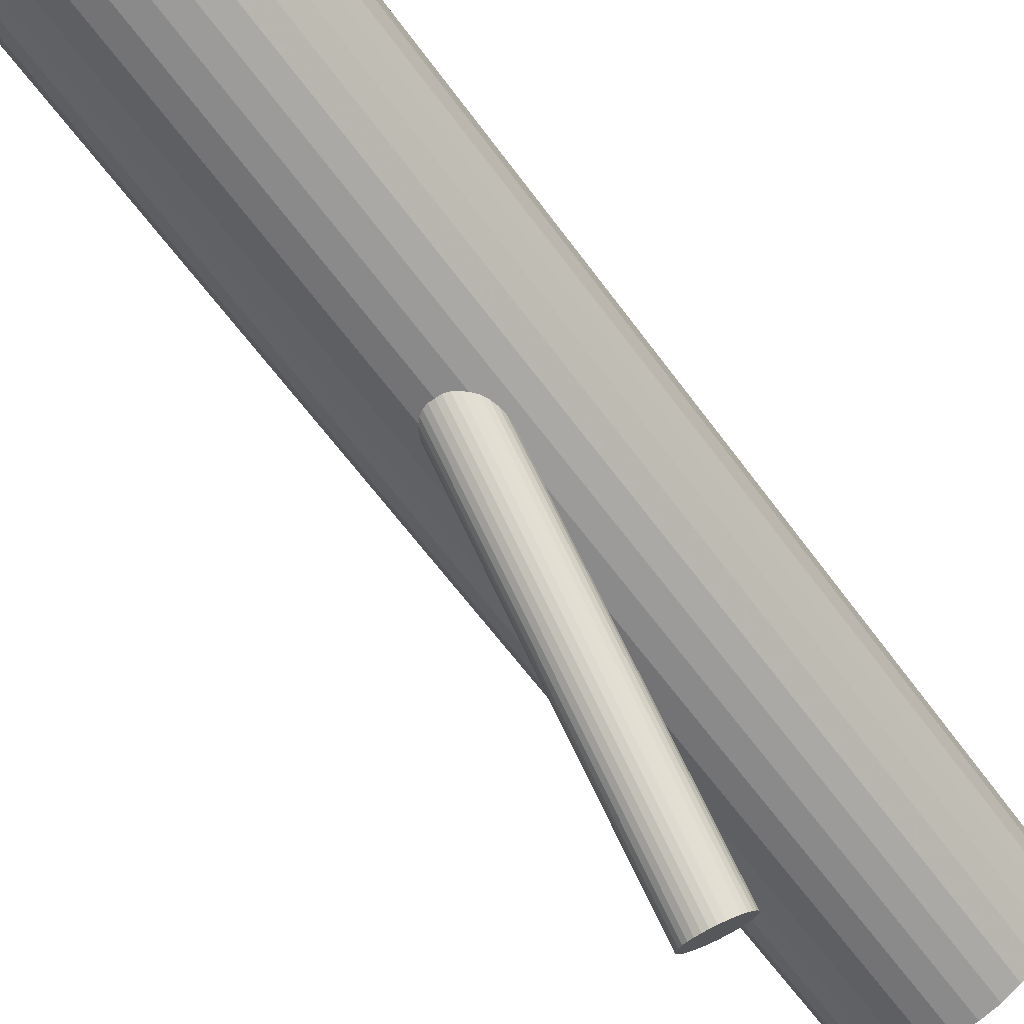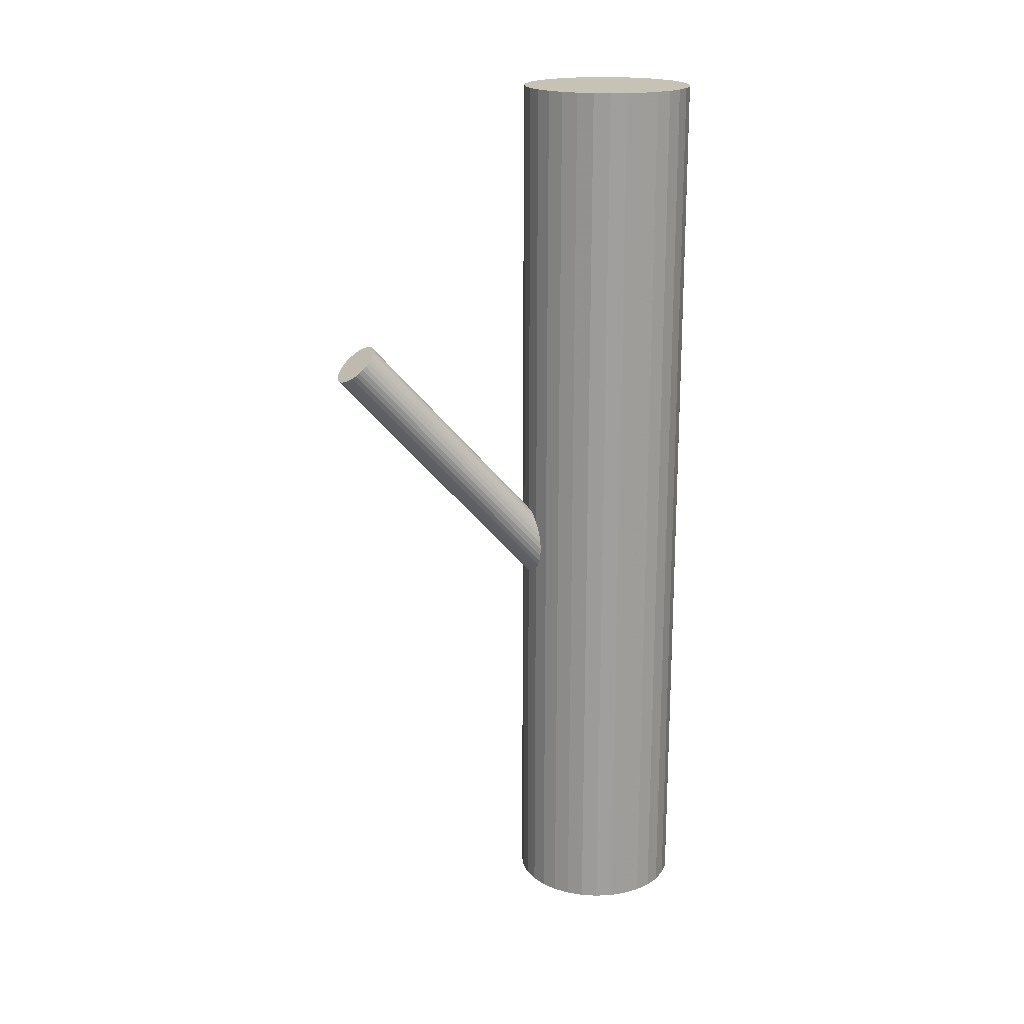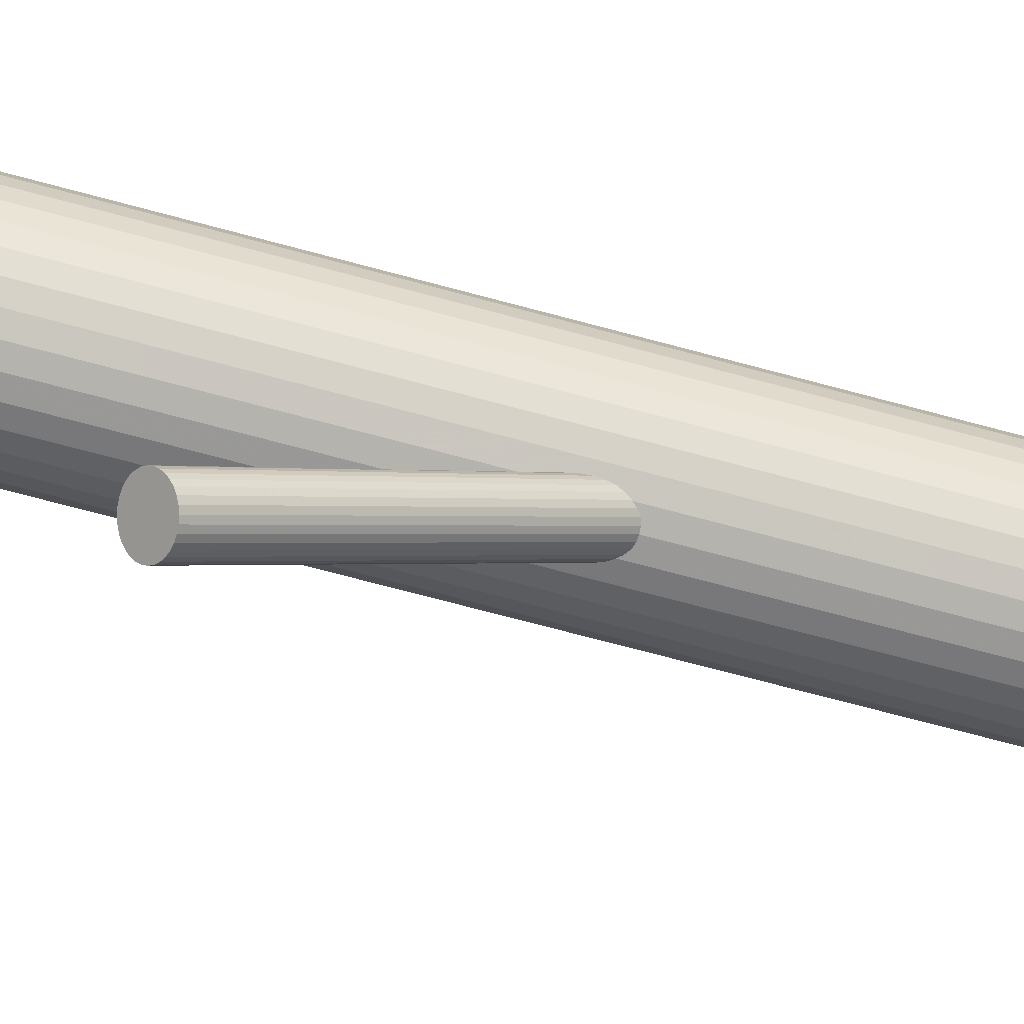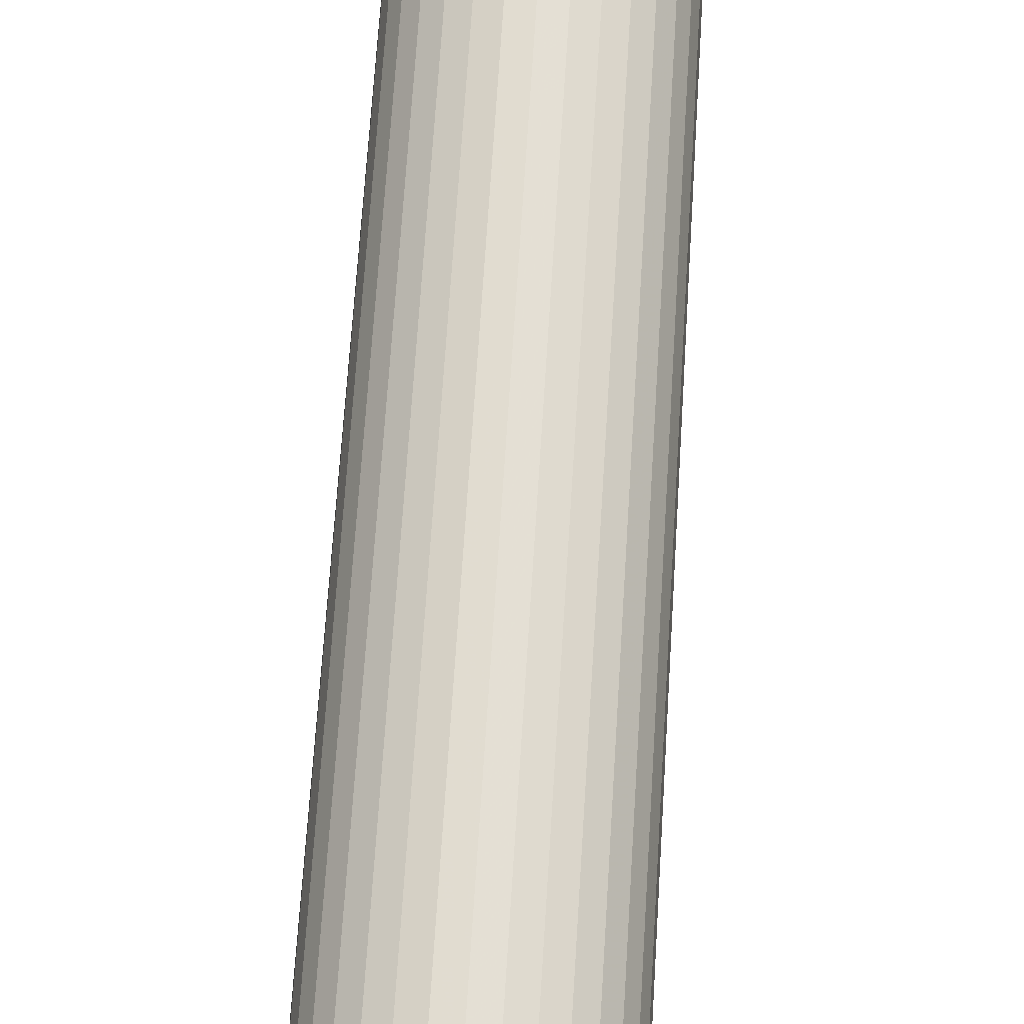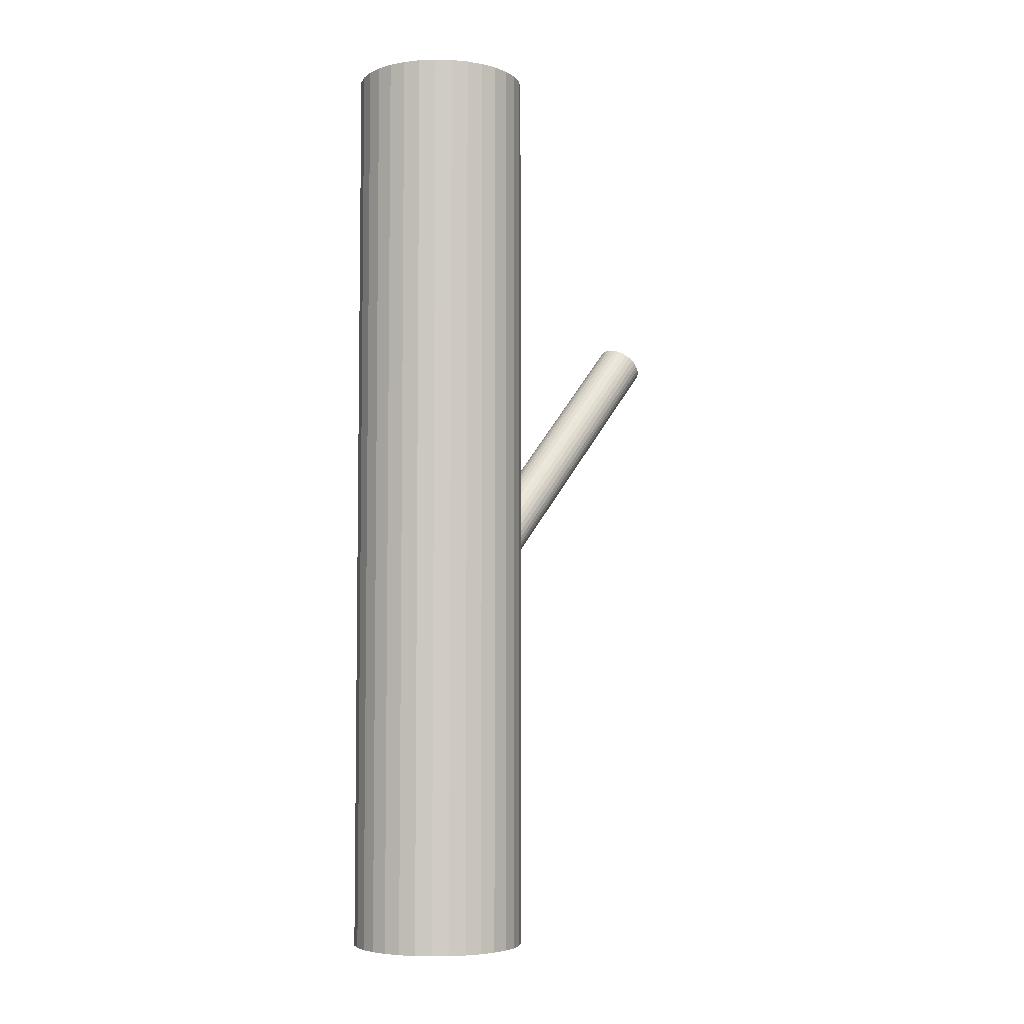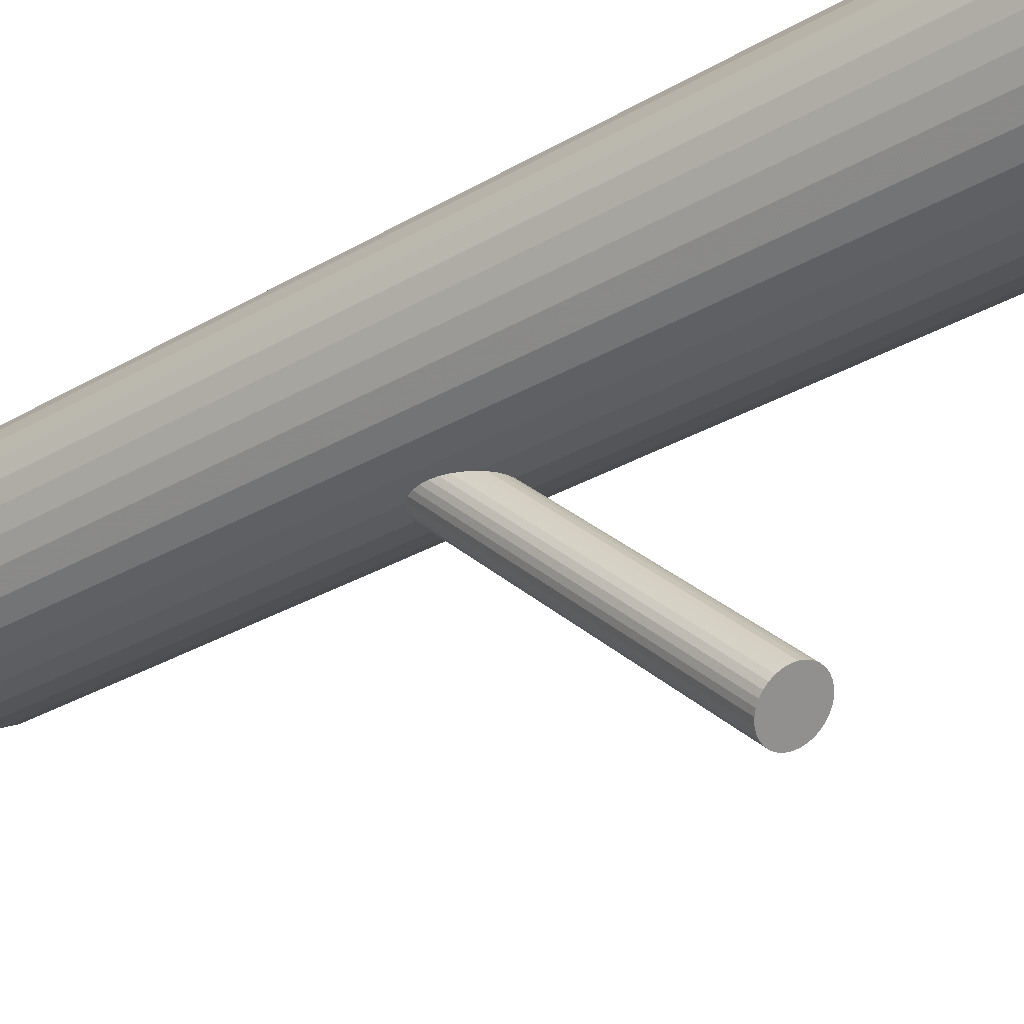
<metadata>
{"format":"obj","ext":"obj","renderer":"f3d","projection":"perspective","resolution":1024,"background":"white","views":[{"elev":-59.8,"azim":-144.7,"up":"+Y"},{"elev":19.1,"azim":67.9,"up":"+Z"},{"elev":-74.4,"azim":75.2,"up":"+Y"},{"elev":66.8,"azim":-176.4,"up":"+Y"},{"elev":-5.3,"azim":-133.6,"up":"+Z"},{"elev":-28.7,"azim":-48.2,"up":"+Y"}]}
</metadata>
<code>
v -0 0.2115 -0.5
v -0 0.2115 0.5
v -0 0.1168 -0.5
v -0 0.1168 0.5
v -0 0.1168 -0.1443
v -0 0.02212 -0.5
v -0 0.02212 0.5
v -0 -0.1914 0.2015
v -0 0.1369 -0.1264
v -0 0.09671 -0.1622
v -0 -0.1713 0.2194
v -0 -0.2115 0.1837
v 0.02689 0.1168 -0.1443
v 0.02689 -0.1914 0.2015
v 0.01029 -0.2099 0.185
v 0.01029 0.1353 -0.1278
v 0.01029 0.09824 -0.1609
v 0.01029 -0.1728 0.2181
v -0.08746 0.08056 -0.5
v -0.08746 0.08056 0.5
v -0.08746 0.153 -0.5
v -0.08746 0.153 0.5
v -0.05259 0.03807 -0.5
v -0.05259 0.03807 0.5
v -0.05259 0.1955 -0.5
v -0.05259 0.1955 0.5
v 0.09285 0.1353 -0.5
v 0.09285 0.1353 0.5
v 0.09285 0.09832 -0.5
v 0.09285 0.09832 0.5
v -0.09467 0.1168 -0.5
v -0.09467 0.1168 0.5
v 0.01902 0.1026 -0.157
v 0.01902 -0.2056 0.1889
v 0.01902 0.131 -0.1317
v 0.01902 -0.1772 0.2142
v 0.02638 0.1129 -0.1478
v 0.02638 -0.1953 0.1981
v 0.02638 0.1207 -0.1408
v 0.02638 -0.1875 0.205
v -0.02236 -0.1802 0.2115
v -0.02236 0.1056 -0.1543
v -0.02236 0.1279 -0.1344
v -0.02236 -0.2025 0.1916
v 0.01494 -0.1747 0.2164
v 0.01494 0.1001 -0.1592
v 0.01494 0.1335 -0.1294
v 0.01494 -0.2081 0.1867
v -0.06694 0.04985 -0.5
v -0.06694 0.04985 0.5
v -0.06694 0.1837 -0.5
v -0.06694 0.1837 0.5
v 0.01847 0.02394 -0.5
v 0.01847 0.02394 0.5
v 0.01847 0.2096 -0.5
v 0.01847 0.2096 0.5
v -0.07871 0.1694 -0.5
v -0.07871 0.1694 0.5
v -0.07871 0.06419 -0.5
v -0.07871 0.06419 0.5
v 0.005247 -0.1717 0.2191
v 0.005247 0.09709 -0.1619
v 0.005247 -0.2111 0.184
v 0.005247 0.1365 -0.1268
v -0.03623 0.2042 -0.5
v -0.03623 0.2042 0.5
v -0.03623 0.02933 -0.5
v -0.03623 0.02933 0.5
v 0.02485 -0.1837 0.2084
v 0.02485 0.1091 -0.1512
v 0.02485 0.1245 -0.1375
v 0.02485 -0.1991 0.1947
v -0.02485 -0.1837 0.2084
v -0.02485 0.1091 -0.1512
v -0.02485 0.1245 -0.1375
v -0.02485 -0.1991 0.1947
v 0.03623 0.2042 -0.5
v 0.03623 0.2042 0.5
v 0.03623 0.02933 -0.5
v 0.03623 0.02933 0.5
v -0.005247 -0.1717 0.2191
v -0.005247 0.09709 -0.1619
v -0.005247 -0.2111 0.184
v -0.005247 0.1365 -0.1268
v 0.07871 0.1694 -0.5
v 0.07871 0.1694 0.5
v 0.07871 0.06419 -0.5
v 0.07871 0.06419 0.5
v -0.01847 0.02394 -0.5
v -0.01847 0.02394 0.5
v -0.01847 0.2096 -0.5
v -0.01847 0.2096 0.5
v 0.06694 0.04985 -0.5
v 0.06694 0.04985 0.5
v 0.06694 0.1837 -0.5
v 0.06694 0.1837 0.5
v -0.01494 -0.1747 0.2164
v -0.01494 0.1001 -0.1592
v -0.01494 0.1335 -0.1294
v -0.01494 -0.2081 0.1867
v 0.02236 -0.1802 0.2115
v 0.02236 0.1056 -0.1543
v 0.02236 0.1279 -0.1344
v 0.02236 -0.2025 0.1916
v -0.02638 0.1129 -0.1478
v -0.02638 -0.1953 0.1981
v -0.02638 0.1207 -0.1408
v -0.02638 -0.1875 0.205
v -0.01902 0.1026 -0.157
v -0.01902 -0.2056 0.1889
v -0.01902 0.131 -0.1317
v -0.01902 -0.1772 0.2142
v 0.09467 0.1168 -0.5
v 0.09467 0.1168 0.5
v -0.09285 0.1353 -0.5
v -0.09285 0.1353 0.5
v -0.09285 0.09832 -0.5
v -0.09285 0.09832 0.5
v 0.05259 0.03807 -0.5
v 0.05259 0.03807 0.5
v 0.05259 0.1955 -0.5
v 0.05259 0.1955 0.5
v 0.08746 0.08056 -0.5
v 0.08746 0.08056 0.5
v 0.08746 0.153 -0.5
v 0.08746 0.153 0.5
v -0.01029 -0.2099 0.185
v -0.01029 0.1353 -0.1278
v -0.01029 0.09824 -0.1609
v -0.01029 -0.1728 0.2181
v -0.02689 0.1168 -0.1443
v -0.02689 -0.1914 0.2015
f 113 3 27
f 113 27 114
f 114 27 28
f 114 28 4
f 27 3 125
f 27 125 28
f 28 125 126
f 28 126 4
f 125 3 85
f 125 85 126
f 126 85 86
f 126 86 4
f 85 3 95
f 85 95 86
f 86 95 96
f 86 96 4
f 95 3 121
f 95 121 96
f 96 121 122
f 96 122 4
f 121 3 77
f 121 77 122
f 122 77 78
f 122 78 4
f 77 3 55
f 77 55 78
f 78 55 56
f 78 56 4
f 55 3 1
f 55 1 56
f 56 1 2
f 56 2 4
f 1 3 91
f 1 91 2
f 2 91 92
f 2 92 4
f 91 3 65
f 91 65 92
f 92 65 66
f 92 66 4
f 65 3 25
f 65 25 66
f 66 25 26
f 66 26 4
f 25 3 51
f 25 51 26
f 26 51 52
f 26 52 4
f 51 3 57
f 51 57 52
f 52 57 58
f 52 58 4
f 57 3 21
f 57 21 58
f 58 21 22
f 58 22 4
f 21 3 115
f 21 115 22
f 22 115 116
f 22 116 4
f 115 3 31
f 115 31 116
f 116 31 32
f 116 32 4
f 31 3 117
f 31 117 32
f 32 117 118
f 32 118 4
f 117 3 19
f 117 19 118
f 118 19 20
f 118 20 4
f 19 3 59
f 19 59 20
f 20 59 60
f 20 60 4
f 59 3 49
f 59 49 60
f 60 49 50
f 60 50 4
f 49 3 23
f 49 23 50
f 50 23 24
f 50 24 4
f 23 3 67
f 23 67 24
f 24 67 68
f 24 68 4
f 67 3 89
f 67 89 68
f 68 89 90
f 68 90 4
f 89 3 6
f 89 6 90
f 90 6 7
f 90 7 4
f 6 3 53
f 6 53 7
f 7 53 54
f 7 54 4
f 53 3 79
f 53 79 54
f 54 79 80
f 54 80 4
f 79 3 119
f 79 119 80
f 80 119 120
f 80 120 4
f 119 3 93
f 119 93 120
f 120 93 94
f 120 94 4
f 93 3 87
f 93 87 94
f 94 87 88
f 94 88 4
f 87 3 123
f 87 123 88
f 88 123 124
f 88 124 4
f 123 3 29
f 123 29 124
f 124 29 30
f 124 30 4
f 29 3 113
f 29 113 30
f 30 113 114
f 30 114 4
f 13 5 39
f 13 39 14
f 14 39 40
f 14 40 8
f 39 5 71
f 39 71 40
f 40 71 69
f 40 69 8
f 71 5 103
f 71 103 69
f 69 103 101
f 69 101 8
f 103 5 35
f 103 35 101
f 101 35 36
f 101 36 8
f 35 5 47
f 35 47 36
f 36 47 45
f 36 45 8
f 47 5 16
f 47 16 45
f 45 16 18
f 45 18 8
f 16 5 64
f 16 64 18
f 18 64 61
f 18 61 8
f 64 5 9
f 64 9 61
f 61 9 11
f 61 11 8
f 9 5 84
f 9 84 11
f 11 84 81
f 11 81 8
f 84 5 128
f 84 128 81
f 81 128 130
f 81 130 8
f 128 5 99
f 128 99 130
f 130 99 97
f 130 97 8
f 99 5 111
f 99 111 97
f 97 111 112
f 97 112 8
f 111 5 43
f 111 43 112
f 112 43 41
f 112 41 8
f 43 5 75
f 43 75 41
f 41 75 73
f 41 73 8
f 75 5 107
f 75 107 73
f 73 107 108
f 73 108 8
f 107 5 131
f 107 131 108
f 108 131 132
f 108 132 8
f 131 5 105
f 131 105 132
f 132 105 106
f 132 106 8
f 105 5 74
f 105 74 106
f 106 74 76
f 106 76 8
f 74 5 42
f 74 42 76
f 76 42 44
f 76 44 8
f 42 5 109
f 42 109 44
f 44 109 110
f 44 110 8
f 109 5 98
f 109 98 110
f 110 98 100
f 110 100 8
f 98 5 129
f 98 129 100
f 100 129 127
f 100 127 8
f 129 5 82
f 129 82 127
f 127 82 83
f 127 83 8
f 82 5 10
f 82 10 83
f 83 10 12
f 83 12 8
f 10 5 62
f 10 62 12
f 12 62 63
f 12 63 8
f 62 5 17
f 62 17 63
f 63 17 15
f 63 15 8
f 17 5 46
f 17 46 15
f 15 46 48
f 15 48 8
f 46 5 33
f 46 33 48
f 48 33 34
f 48 34 8
f 33 5 102
f 33 102 34
f 34 102 104
f 34 104 8
f 102 5 70
f 102 70 104
f 104 70 72
f 104 72 8
f 70 5 37
f 70 37 72
f 72 37 38
f 72 38 8
f 37 5 13
f 37 13 38
f 38 13 14
f 38 14 8

</code>
